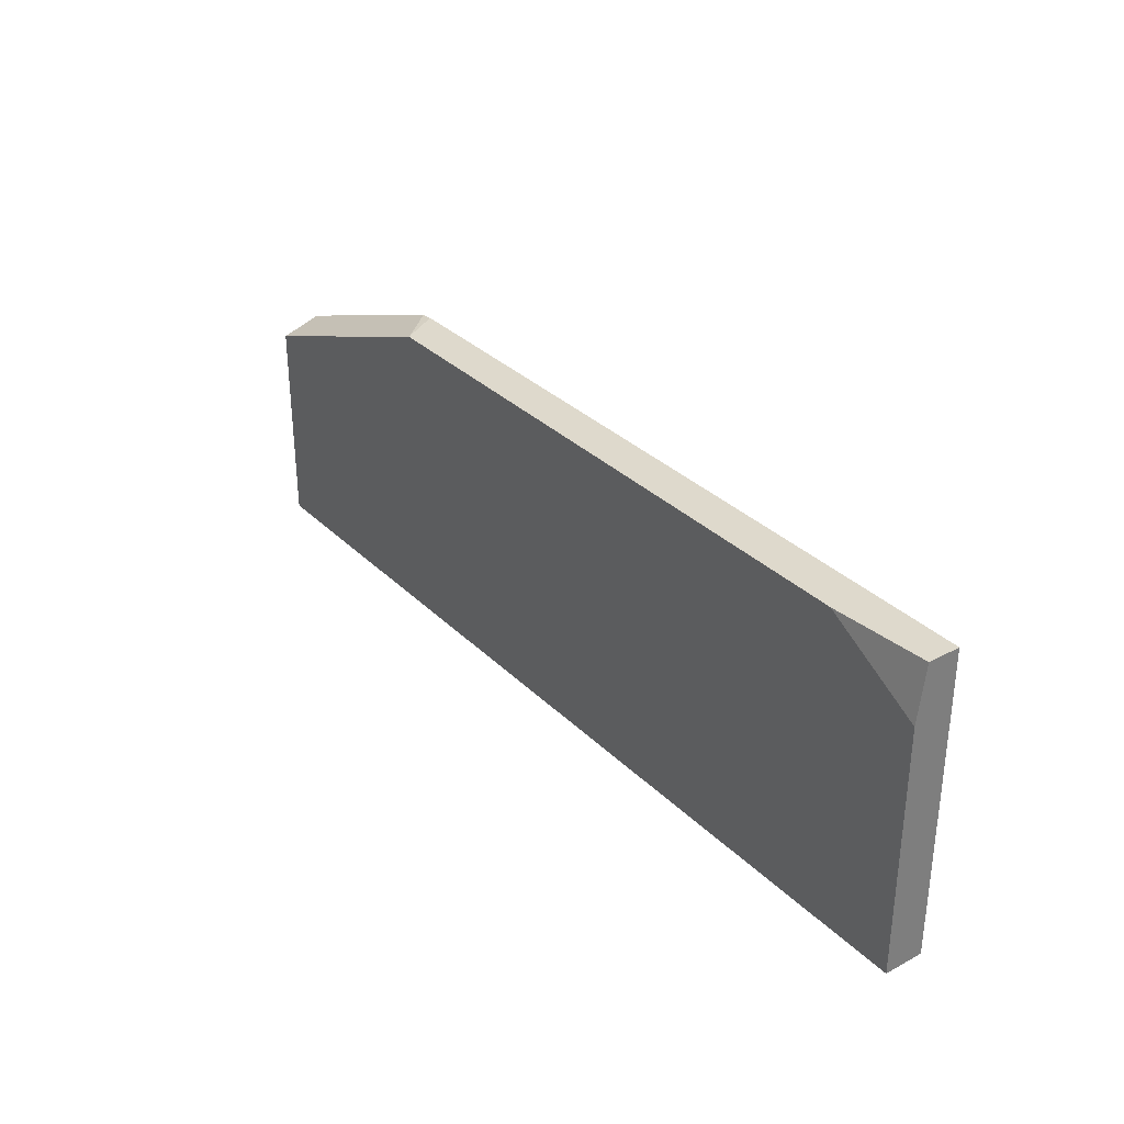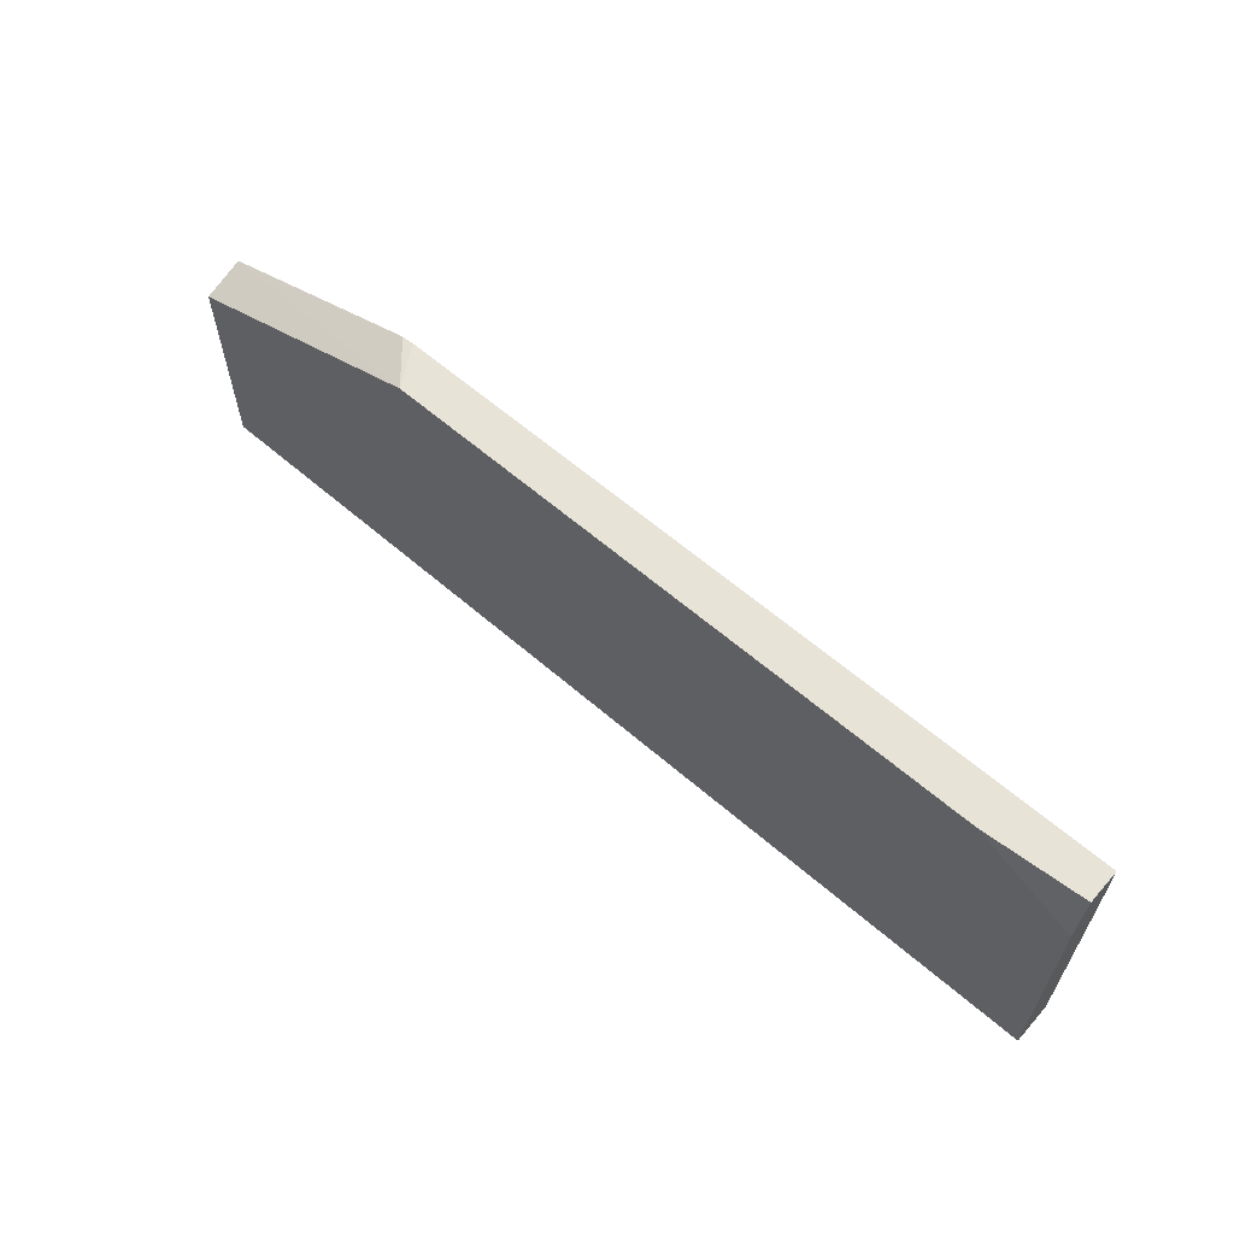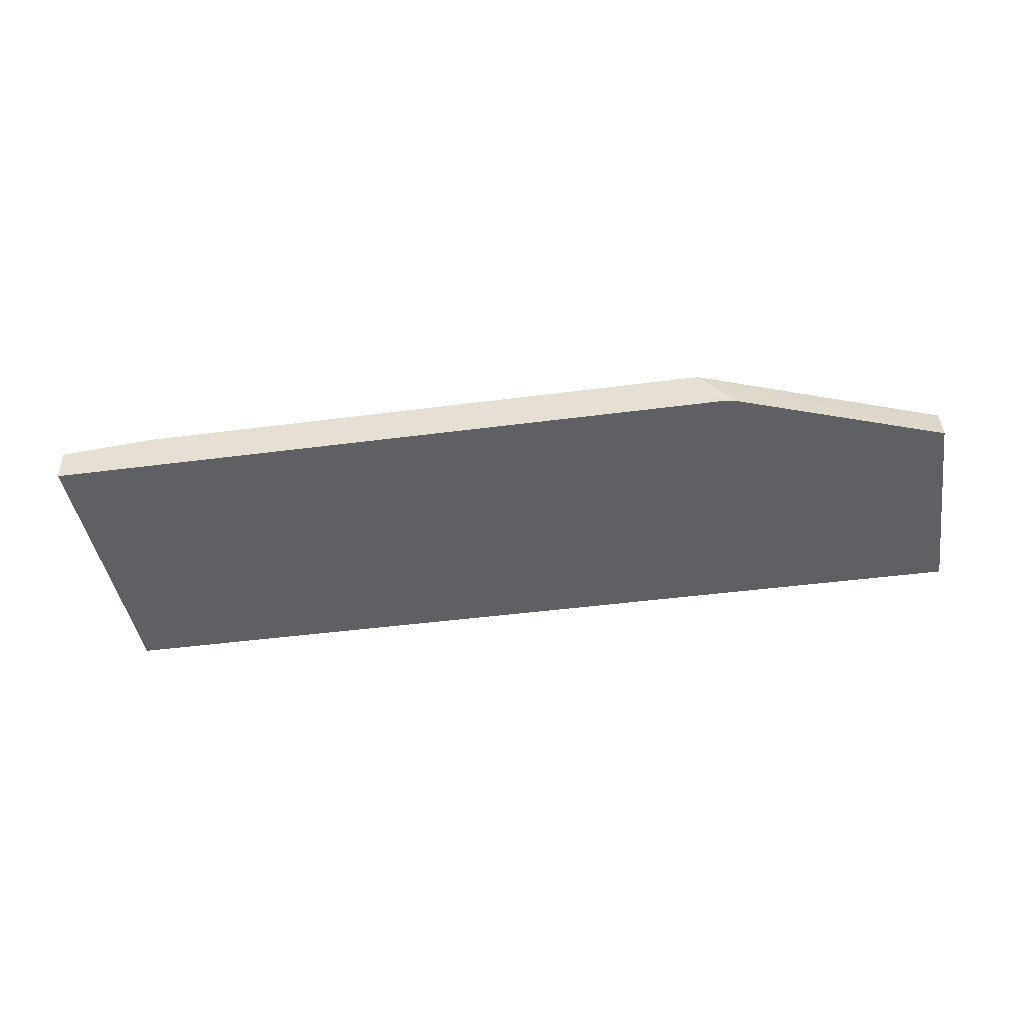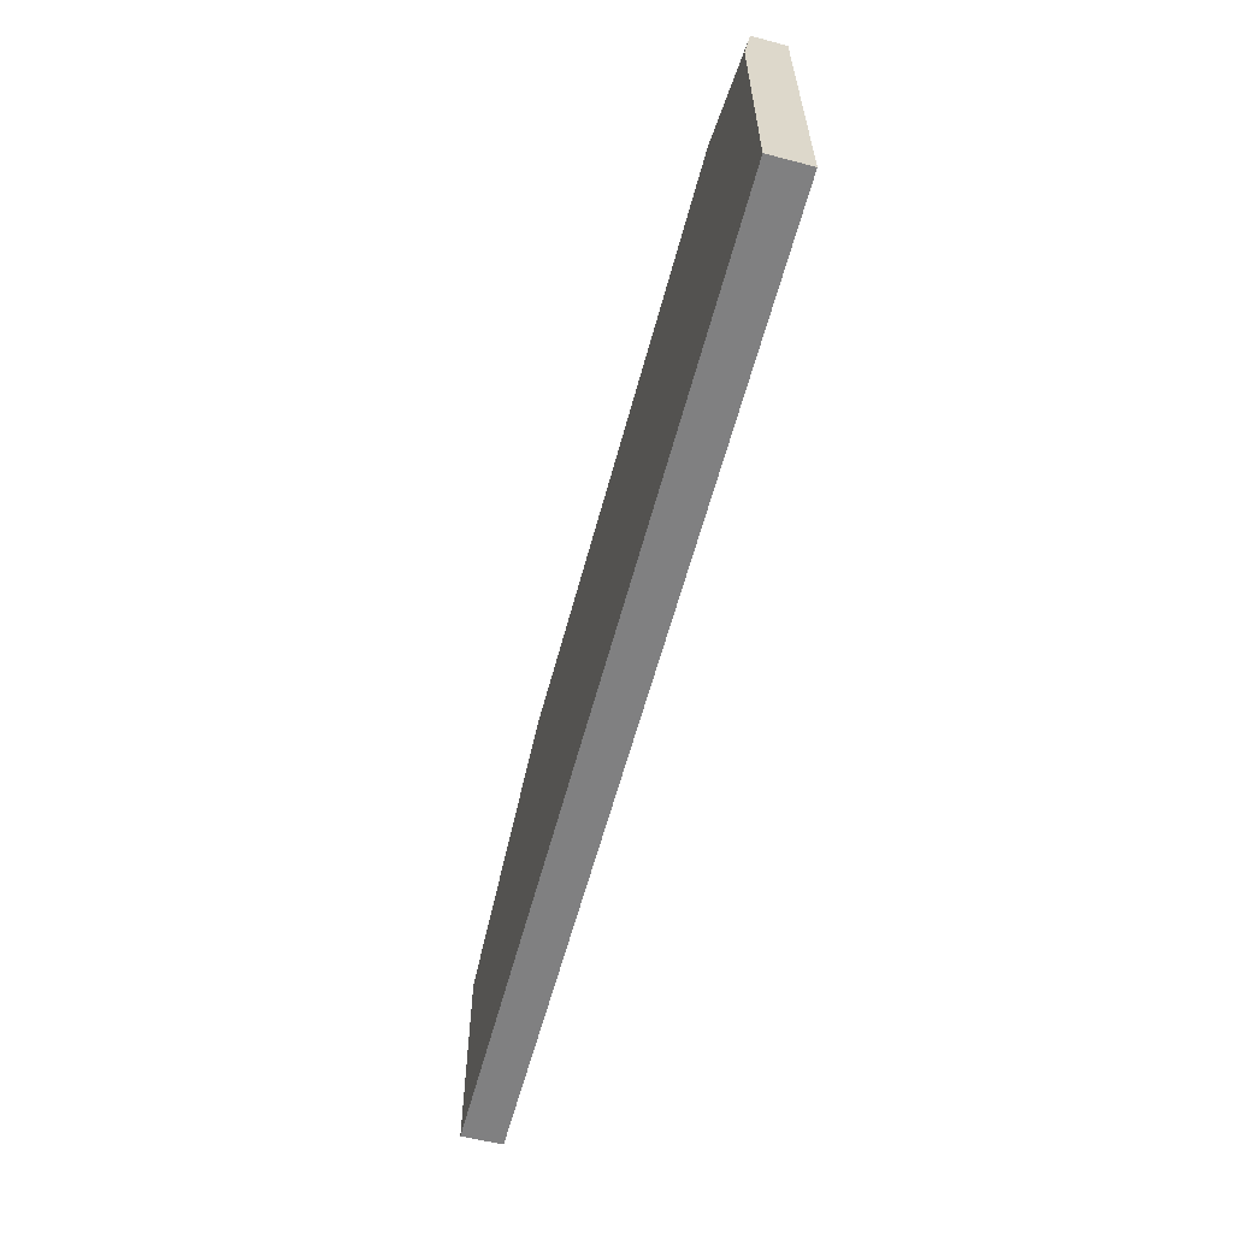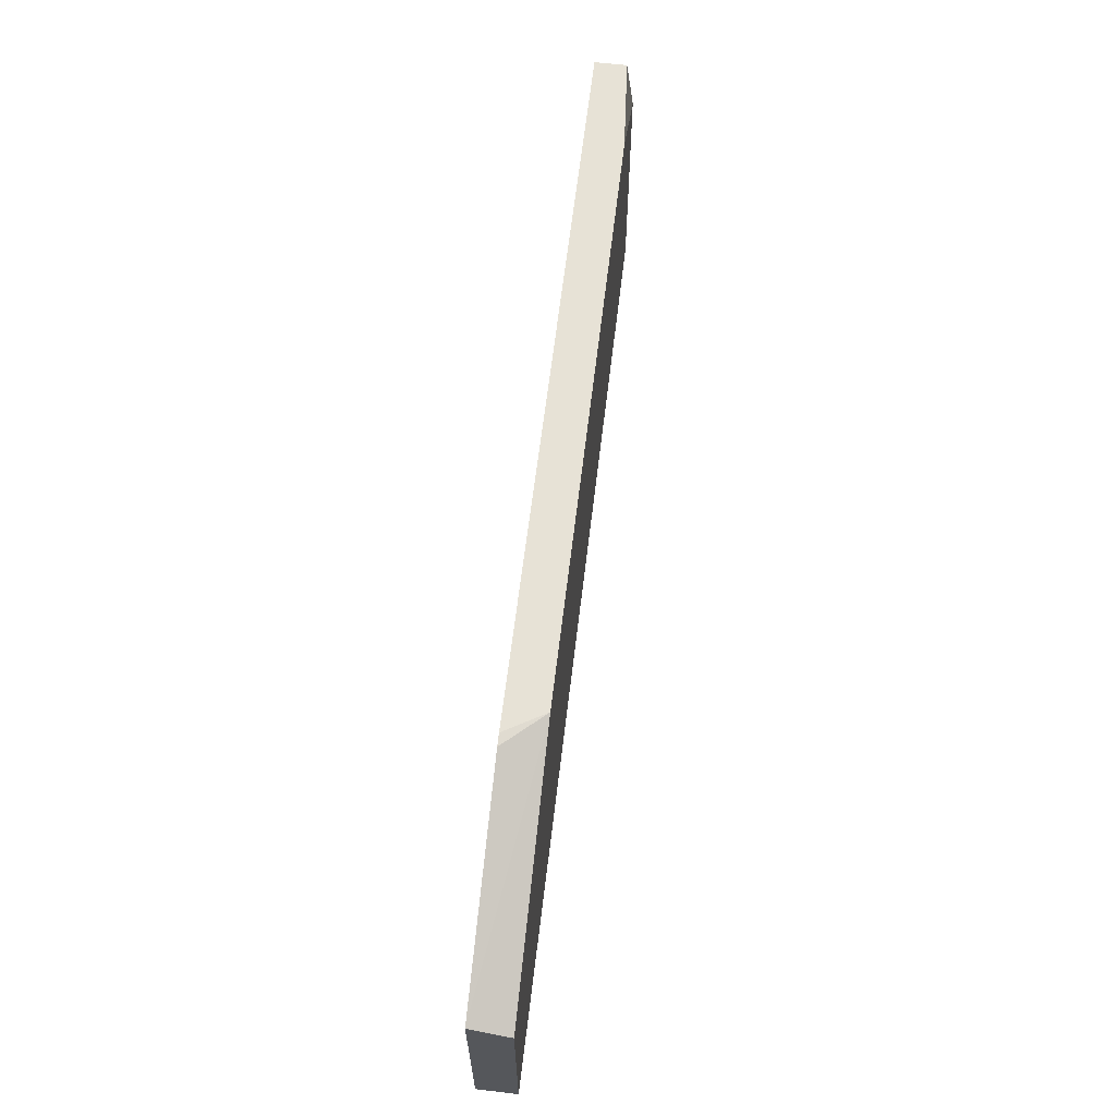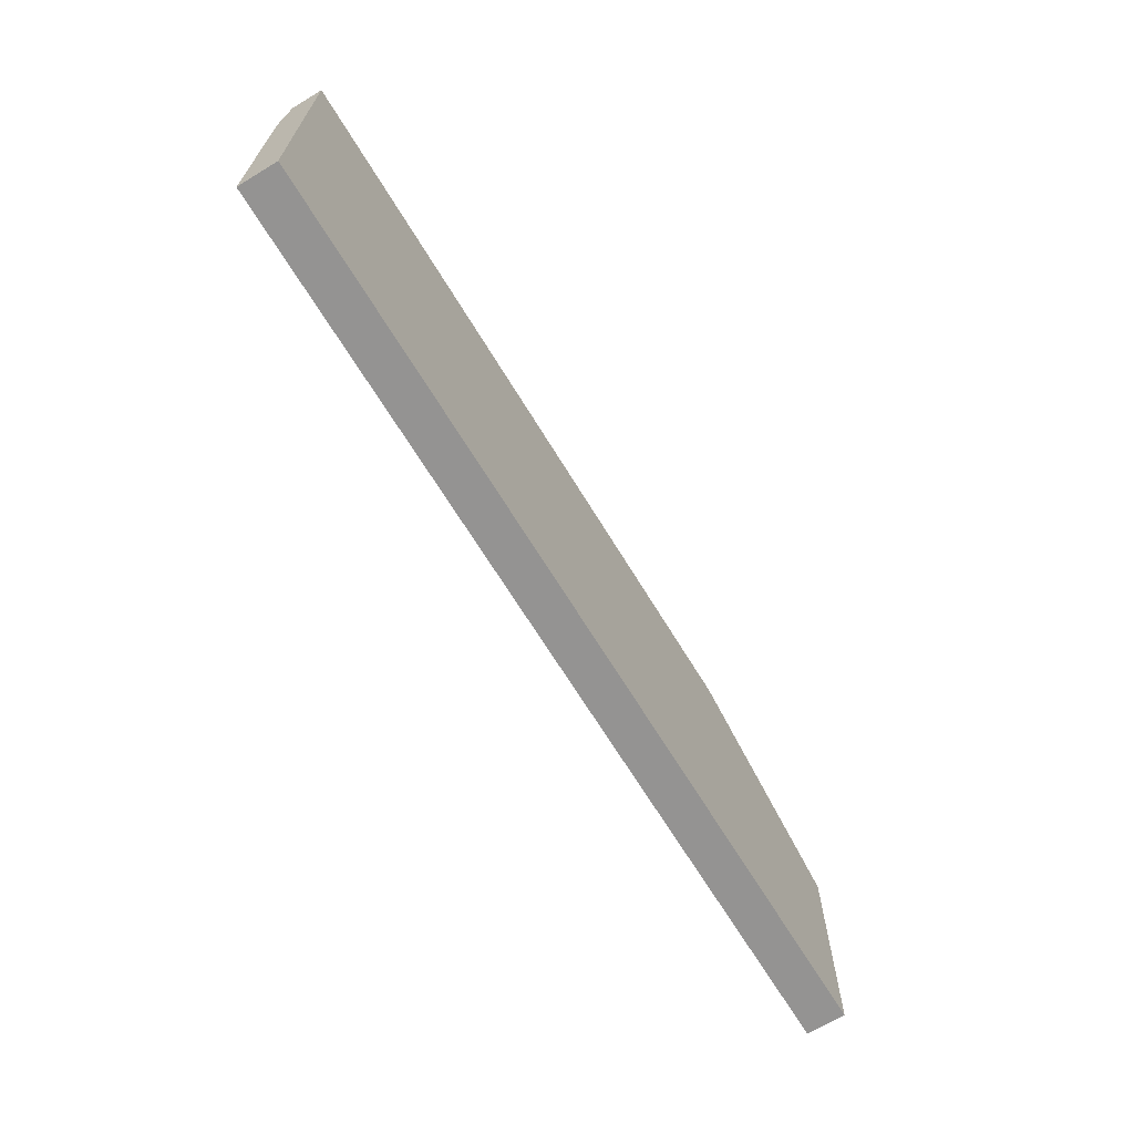
<metadata>
{"format":"obj","ext":"obj","renderer":"f3d","projection":"perspective","resolution":1024,"background":"white","views":[{"elev":32.2,"azim":53.2,"up":"+Y"},{"elev":61.6,"azim":41.3,"up":"+Y"},{"elev":-42.6,"azim":-171.0,"up":"+Z"},{"elev":-60.2,"azim":75.1,"up":"+Y"},{"elev":63.1,"azim":-83.2,"up":"+Y"},{"elev":-66.8,"azim":121.2,"up":"+Y"}]}
</metadata>
<code>
o fixed_holes_collision_geom_100
v 0.04075 -0.1308 0.01639
v 0.04075 -0.133 0.01669
v 0.04075 -0.1308 0.0151
v 0.03684 -0.1308 0.01669
v 0.04075 -0.1431 0.01669
v 0.04075 -0.1431 0.0151
v 0.01227 -0.1308 0.0151
v 0.01319 -0.1308 0.01669
v 0.003246 -0.1431 0.01669
v 0.003246 -0.1431 0.0151
v 0.01179 -0.1309 0.0151
v 0.003264 -0.1341 0.0151
v 0.003246 -0.1346 0.01669
v 0.003246 -0.1344 0.0151
v 0.003246 -0.1341 0.0151
f 1 2 5
f 1 5 6
f 1 6 3
f 1 3 7
f 1 7 8
f 1 8 4
f 1 4 2
f 2 4 8
f 2 8 13
f 2 13 9
f 2 9 5
f 3 6 10
f 3 10 14
f 3 14 12
f 3 12 11
f 3 11 7
f 5 9 10
f 5 10 6
f 7 11 8
f 8 11 12
f 8 12 13
f 9 13 15
f 9 15 14
f 9 14 10
f 12 14 15
f 12 15 13

</code>
